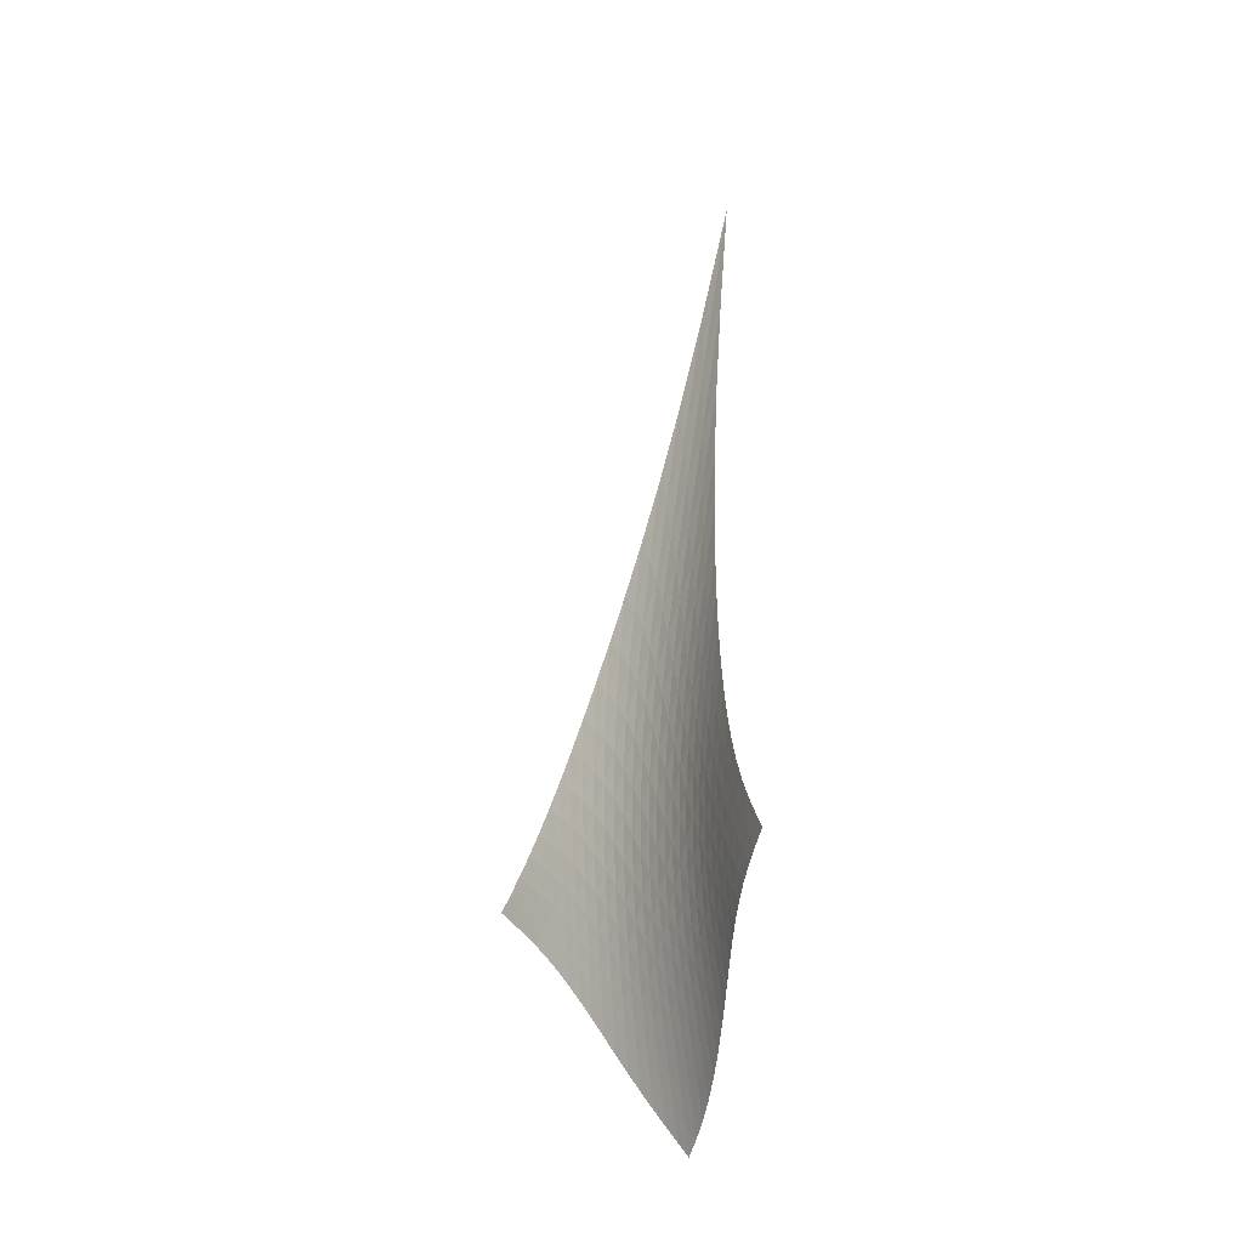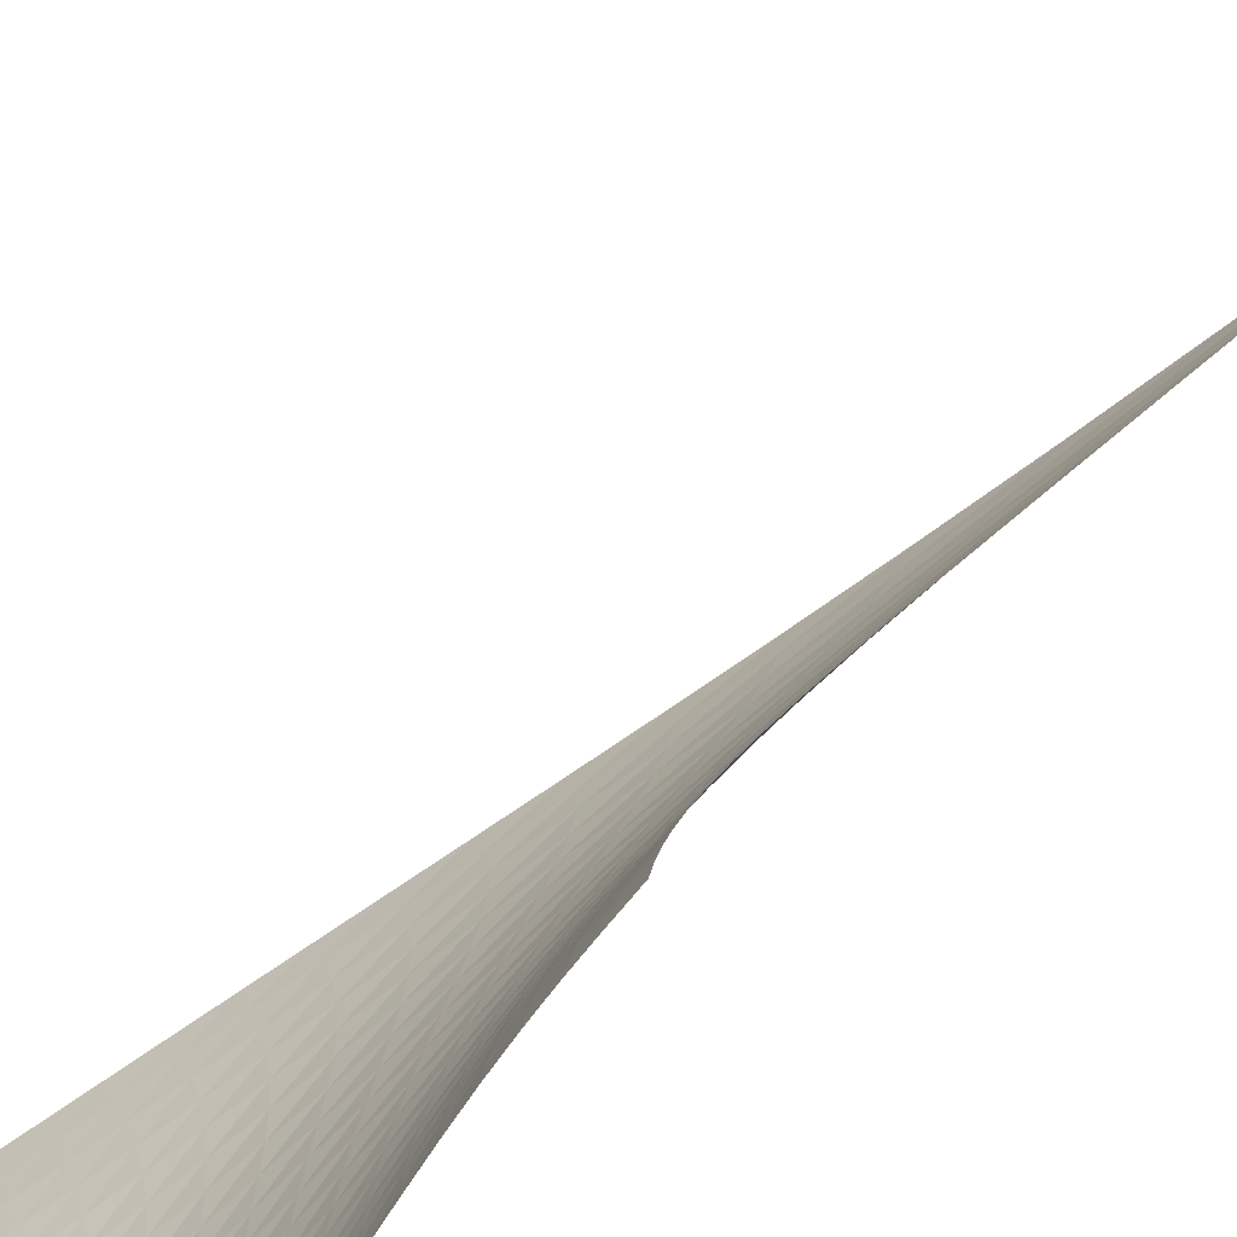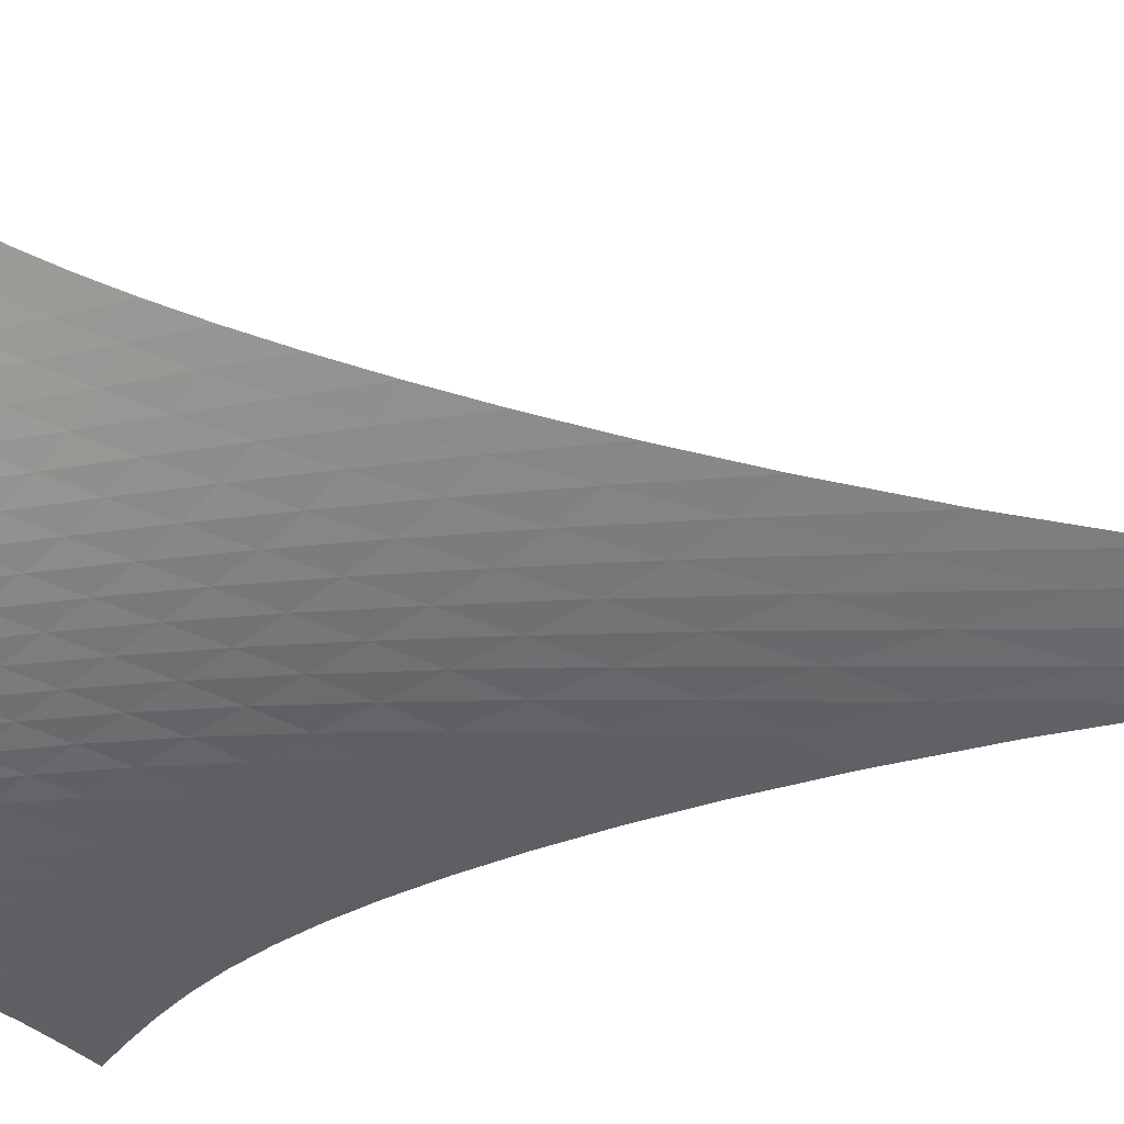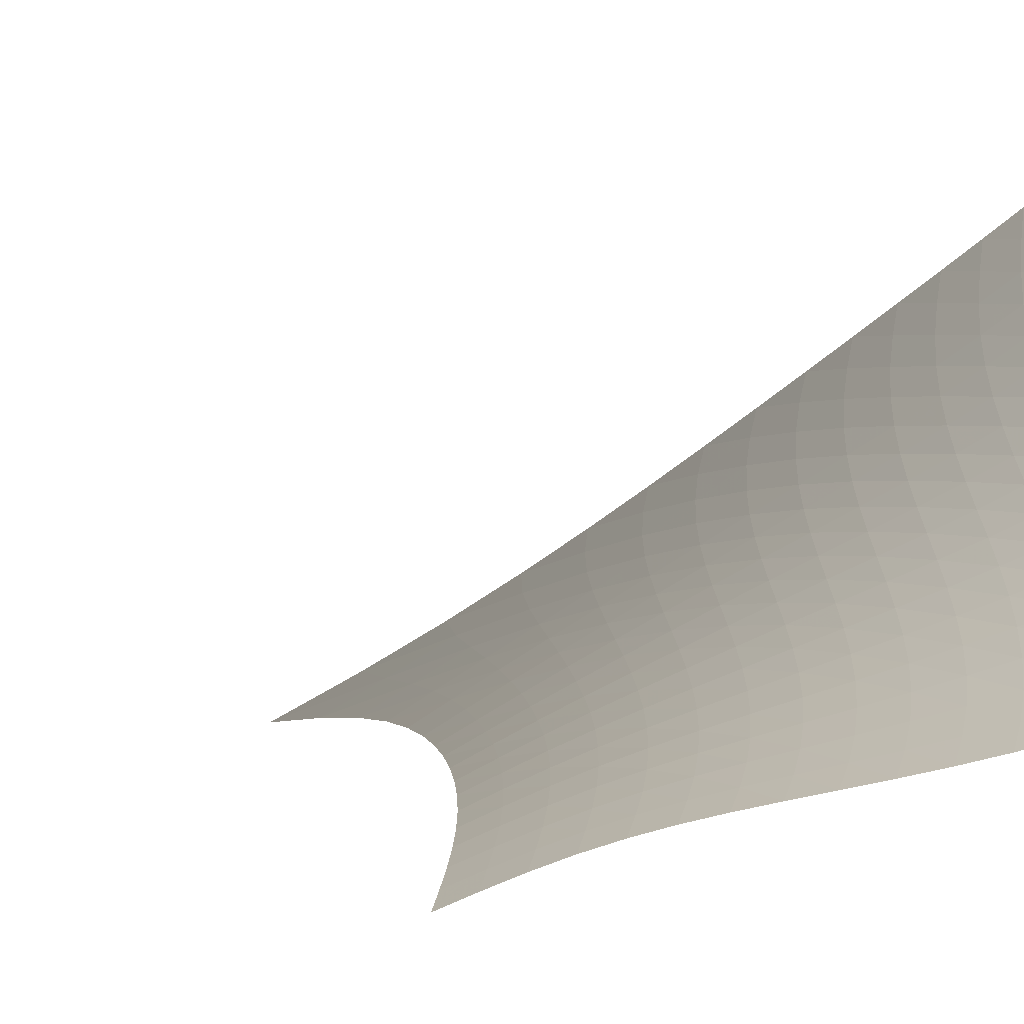
<metadata>
{"format":"obj","ext":"obj","renderer":"f3d","projection":"perspective","resolution":1024,"background":"white","views":[{"elev":-19.9,"azim":10.0,"up":"+Y"},{"elev":40.6,"azim":29.1,"up":"+Z"},{"elev":-16.7,"azim":108.8,"up":"+Z"},{"elev":-1.1,"azim":-25.1,"up":"+Z"}]}
</metadata>
<code>
v -6.514 -0.1115 6.514
v -4.399 -31.67 16.88
v -16.88 -31.67 4.399
v -8.424 -42.31 8.424
v -16.44 -31 4.696
v -16 -30.29 4.986
v -15.54 -29.5 5.26
v -15.08 -28.61 5.512
v -14.6 -27.63 5.74
v -14.11 -26.53 5.945
v -13.6 -25.3 6.129
v -13.06 -23.92 6.295
v -12.49 -22.38 6.444
v -11.86 -20.64 6.577
v -11.19 -18.63 6.69
v -10.45 -16.29 6.779
v -9.635 -13.49 6.832
v -8.72 -10.01 6.826
v -7.681 -5.6 6.727
v -6.727 -5.6 7.681
v -6.826 -10.01 8.72
v -6.832 -13.49 9.635
v -6.779 -16.29 10.45
v -6.69 -18.63 11.19
v -6.577 -20.64 11.86
v -6.444 -22.38 12.49
v -6.295 -23.92 13.06
v -6.129 -25.3 13.6
v -5.945 -26.53 14.11
v -5.74 -27.63 14.6
v -5.512 -28.61 15.08
v -5.26 -29.5 15.54
v -4.986 -30.29 16
v -4.696 -31 16.44
v -4.72 -32.19 16.33
v -5.027 -32.71 15.77
v -5.307 -33.26 15.22
v -5.556 -33.85 14.68
v -5.774 -34.47 14.16
v -5.968 -35.14 13.63
v -6.148 -35.84 13.12
v -6.324 -36.58 12.61
v -6.506 -37.34 12.09
v -6.7 -38.1 11.57
v -6.912 -38.87 11.03
v -7.15 -39.63 10.49
v -7.418 -40.36 9.953
v -7.72 -41.05 9.421
v -8.058 -41.7 8.908
v -8.908 -41.7 8.058
v -9.421 -41.05 7.72
v -9.953 -40.36 7.418
v -10.49 -39.63 7.15
v -11.03 -38.87 6.912
v -11.57 -38.1 6.7
v -12.09 -37.34 6.506
v -12.61 -36.58 6.324
v -13.12 -35.84 6.148
v -13.63 -35.14 5.968
v -14.16 -34.47 5.774
v -14.68 -33.85 5.556
v -15.22 -33.26 5.307
v -15.77 -32.71 5.027
v -16.33 -32.19 4.72
v -7.576 -8.725 7.576
v -8.444 -11.97 7.514
v -9.255 -14.81 7.425
v -10 -17.26 7.311
v -10.7 -19.39 7.178
v -11.34 -21.26 7.031
v -11.94 -22.94 6.871
v -12.5 -24.44 6.699
v -13.03 -25.79 6.514
v -13.54 -27.01 6.313
v -14.02 -28.11 6.094
v -14.5 -29.1 5.855
v -14.97 -29.99 5.595
v -15.43 -30.79 5.314
v -15.88 -31.51 5.019
v -7.514 -11.97 8.444
v -8.237 -14.24 8.237
v -8.946 -16.45 8.051
v -9.623 -18.49 7.869
v -10.26 -20.36 7.685
v -10.86 -22.07 7.498
v -11.43 -23.63 7.306
v -11.97 -25.06 7.106
v -12.48 -26.37 6.897
v -12.98 -27.56 6.676
v -13.46 -28.65 6.441
v -13.93 -29.63 6.189
v -14.4 -30.52 5.919
v -14.86 -31.32 5.631
v -15.32 -32.04 5.33
v -7.425 -14.81 9.255
v -8.051 -16.45 8.946
v -8.679 -18.18 8.679
v -9.29 -19.87 8.433
v -9.877 -21.49 8.198
v -10.44 -23.02 7.969
v -10.97 -24.46 7.74
v -11.48 -25.8 7.509
v -11.97 -27.05 7.272
v -12.45 -28.2 7.027
v -12.91 -29.26 6.772
v -13.38 -30.23 6.504
v -13.84 -31.1 6.221
v -14.3 -31.89 5.924
v -14.76 -32.6 5.617
v -7.311 -17.26 10
v -7.869 -18.49 9.623
v -8.433 -19.87 9.29
v -8.988 -21.29 8.988
v -9.528 -22.7 8.706
v -10.05 -24.07 8.436
v -10.55 -25.39 8.171
v -11.03 -26.64 7.906
v -11.49 -27.82 7.638
v -11.94 -28.92 7.366
v -12.39 -29.94 7.086
v -12.84 -30.88 6.798
v -13.29 -31.74 6.5
v -13.75 -32.51 6.19
v -14.22 -33.2 5.873
v -7.178 -19.39 10.7
v -7.685 -20.36 10.26
v -8.198 -21.49 9.877
v -8.706 -22.7 9.528
v -9.204 -23.94 9.204
v -9.686 -25.17 8.896
v -10.15 -26.37 8.595
v -10.6 -27.54 8.298
v -11.03 -28.65 7.998
v -11.46 -29.7 7.696
v -11.89 -30.68 7.388
v -12.32 -31.59 7.076
v -12.76 -32.42 6.758
v -13.22 -33.17 6.432
v -13.68 -33.85 6.102
v -7.031 -21.26 11.34
v -7.498 -22.07 10.86
v -7.969 -23.02 10.44
v -8.436 -24.07 10.05
v -8.896 -25.17 9.686
v -9.343 -26.28 9.343
v -9.776 -27.39 9.011
v -10.19 -28.48 8.682
v -10.6 -29.52 8.352
v -11 -30.52 8.019
v -11.41 -31.46 7.683
v -11.82 -32.34 7.344
v -12.25 -33.14 7.001
v -12.69 -33.87 6.656
v -13.16 -34.53 6.31
v -6.871 -22.94 11.94
v -7.306 -23.63 11.43
v -7.74 -24.46 10.97
v -8.171 -25.39 10.55
v -8.595 -26.37 10.15
v -9.011 -27.39 9.776
v -9.414 -28.42 9.414
v -9.805 -29.43 9.057
v -10.19 -30.42 8.699
v -10.56 -31.37 8.338
v -10.94 -32.28 7.973
v -11.34 -33.12 7.606
v -11.75 -33.9 7.239
v -12.18 -34.61 6.871
v -12.64 -35.25 6.506
v -6.699 -24.44 12.5
v -7.106 -25.06 11.97
v -7.509 -25.8 11.48
v -7.906 -26.64 11.03
v -8.298 -27.54 10.6
v -8.682 -28.48 10.19
v -9.057 -29.43 9.805
v -9.423 -30.39 9.423
v -9.78 -31.33 9.04
v -10.13 -32.24 8.653
v -10.49 -33.11 8.262
v -10.86 -33.92 7.869
v -11.26 -34.68 7.475
v -11.68 -35.38 7.085
v -12.13 -36 6.7
v -6.514 -25.79 13.03
v -6.897 -26.37 12.48
v -7.272 -27.05 11.97
v -7.638 -27.82 11.49
v -7.998 -28.65 11.03
v -8.352 -29.52 10.6
v -8.699 -30.42 10.19
v -9.04 -31.33 9.78
v -9.374 -32.23 9.374
v -9.707 -33.1 8.965
v -10.04 -33.94 8.551
v -10.4 -34.74 8.134
v -10.77 -35.48 7.717
v -11.18 -36.15 7.304
v -11.62 -36.77 6.899
v -6.313 -27.01 13.54
v -6.676 -27.56 12.98
v -7.027 -28.2 12.45
v -7.366 -28.92 11.94
v -7.696 -29.7 11.46
v -8.019 -30.52 11
v -8.338 -31.37 10.56
v -8.653 -32.24 10.13
v -8.965 -33.1 9.707
v -9.277 -33.95 9.277
v -9.596 -34.76 8.843
v -9.93 -35.54 8.405
v -10.29 -36.27 7.967
v -10.68 -36.93 7.534
v -11.11 -37.54 7.11
v -6.094 -28.11 14.02
v -6.441 -28.65 13.46
v -6.772 -29.26 12.91
v -7.086 -29.94 12.39
v -7.388 -30.68 11.89
v -7.683 -31.46 11.41
v -7.973 -32.28 10.94
v -8.262 -33.11 10.49
v -8.551 -33.94 10.04
v -8.843 -34.76 9.596
v -9.143 -35.56 9.143
v -9.46 -36.33 8.687
v -9.802 -37.04 8.23
v -10.18 -37.71 7.779
v -10.59 -38.31 7.339
v -5.855 -29.1 14.5
v -6.189 -29.63 13.93
v -6.504 -30.23 13.38
v -6.798 -30.88 12.84
v -7.076 -31.59 12.32
v -7.344 -32.34 11.82
v -7.606 -33.12 11.34
v -7.869 -33.92 10.86
v -8.134 -34.74 10.4
v -8.405 -35.54 9.93
v -8.687 -36.33 9.46
v -8.986 -37.08 8.986
v -9.312 -37.79 8.513
v -9.671 -38.45 8.046
v -10.07 -39.06 7.59
v -5.595 -29.99 14.97
v -5.919 -30.52 14.4
v -6.221 -31.1 13.84
v -6.5 -31.74 13.29
v -6.758 -32.42 12.76
v -7.001 -33.14 12.25
v -7.239 -33.9 11.75
v -7.475 -34.68 11.26
v -7.717 -35.48 10.77
v -7.967 -36.27 10.29
v -8.23 -37.04 9.802
v -8.513 -37.79 9.312
v -8.823 -38.5 8.823
v -9.165 -39.17 8.34
v -9.543 -39.79 7.87
v -5.314 -30.79 15.43
v -5.631 -31.32 14.86
v -5.924 -31.89 14.3
v -6.19 -32.51 13.75
v -6.432 -33.17 13.22
v -6.656 -33.87 12.69
v -6.871 -34.61 12.18
v -7.085 -35.38 11.68
v -7.304 -36.15 11.18
v -7.534 -36.93 10.68
v -7.779 -37.71 10.18
v -8.046 -38.45 9.671
v -8.34 -39.17 9.165
v -8.667 -39.84 8.667
v -9.029 -40.47 8.184
v -5.019 -31.51 15.88
v -5.33 -32.04 15.32
v -5.617 -32.6 14.76
v -5.873 -33.2 14.22
v -6.102 -33.85 13.68
v -6.31 -34.53 13.16
v -6.506 -35.25 12.64
v -6.7 -36 12.13
v -6.899 -36.77 11.62
v -7.11 -37.54 11.11
v -7.339 -38.31 10.59
v -7.59 -39.06 10.07
v -7.87 -39.79 9.543
v -8.184 -40.47 9.029
v -8.532 -41.11 8.532
f 289 49 4
f 289 4 50
f 5 79 64
f 5 64 3
f 79 94 63
f 79 63 64
f 94 109 62
f 94 62 63
f 109 124 61
f 109 61 62
f 124 139 60
f 124 60 61
f 139 154 59
f 139 59 60
f 154 169 58
f 154 58 59
f 169 184 57
f 169 57 58
f 184 199 56
f 184 56 57
f 199 214 55
f 199 55 56
f 214 229 54
f 214 54 55
f 229 244 53
f 229 53 54
f 244 259 52
f 244 52 53
f 259 274 51
f 259 51 52
f 274 289 50
f 274 50 51
f 1 20 65
f 1 65 19
f 19 65 66
f 19 66 18
f 18 66 67
f 18 67 17
f 17 67 68
f 17 68 16
f 16 68 69
f 16 69 15
f 15 69 70
f 15 70 14
f 14 70 71
f 14 71 13
f 13 71 72
f 13 72 12
f 12 72 73
f 12 73 11
f 11 73 74
f 11 74 10
f 10 74 75
f 10 75 9
f 9 75 76
f 9 76 8
f 8 76 77
f 8 77 7
f 7 77 78
f 7 78 6
f 6 78 79
f 6 79 5
f 20 21 80
f 20 80 65
f 65 80 81
f 65 81 66
f 66 81 82
f 66 82 67
f 67 82 83
f 67 83 68
f 68 83 84
f 68 84 69
f 69 84 85
f 69 85 70
f 70 85 86
f 70 86 71
f 71 86 87
f 71 87 72
f 72 87 88
f 72 88 73
f 73 88 89
f 73 89 74
f 74 89 90
f 74 90 75
f 75 90 91
f 75 91 76
f 76 91 92
f 76 92 77
f 77 92 93
f 77 93 78
f 78 93 94
f 78 94 79
f 21 22 95
f 21 95 80
f 80 95 96
f 80 96 81
f 81 96 97
f 81 97 82
f 82 97 98
f 82 98 83
f 83 98 99
f 83 99 84
f 84 99 100
f 84 100 85
f 85 100 101
f 85 101 86
f 86 101 102
f 86 102 87
f 87 102 103
f 87 103 88
f 88 103 104
f 88 104 89
f 89 104 105
f 89 105 90
f 90 105 106
f 90 106 91
f 91 106 107
f 91 107 92
f 92 107 108
f 92 108 93
f 93 108 109
f 93 109 94
f 22 23 110
f 22 110 95
f 95 110 111
f 95 111 96
f 96 111 112
f 96 112 97
f 97 112 113
f 97 113 98
f 98 113 114
f 98 114 99
f 99 114 115
f 99 115 100
f 100 115 116
f 100 116 101
f 101 116 117
f 101 117 102
f 102 117 118
f 102 118 103
f 103 118 119
f 103 119 104
f 104 119 120
f 104 120 105
f 105 120 121
f 105 121 106
f 106 121 122
f 106 122 107
f 107 122 123
f 107 123 108
f 108 123 124
f 108 124 109
f 23 24 125
f 23 125 110
f 110 125 126
f 110 126 111
f 111 126 127
f 111 127 112
f 112 127 128
f 112 128 113
f 113 128 129
f 113 129 114
f 114 129 130
f 114 130 115
f 115 130 131
f 115 131 116
f 116 131 132
f 116 132 117
f 117 132 133
f 117 133 118
f 118 133 134
f 118 134 119
f 119 134 135
f 119 135 120
f 120 135 136
f 120 136 121
f 121 136 137
f 121 137 122
f 122 137 138
f 122 138 123
f 123 138 139
f 123 139 124
f 24 25 140
f 24 140 125
f 125 140 141
f 125 141 126
f 126 141 142
f 126 142 127
f 127 142 143
f 127 143 128
f 128 143 144
f 128 144 129
f 129 144 145
f 129 145 130
f 130 145 146
f 130 146 131
f 131 146 147
f 131 147 132
f 132 147 148
f 132 148 133
f 133 148 149
f 133 149 134
f 134 149 150
f 134 150 135
f 135 150 151
f 135 151 136
f 136 151 152
f 136 152 137
f 137 152 153
f 137 153 138
f 138 153 154
f 138 154 139
f 25 26 155
f 25 155 140
f 140 155 156
f 140 156 141
f 141 156 157
f 141 157 142
f 142 157 158
f 142 158 143
f 143 158 159
f 143 159 144
f 144 159 160
f 144 160 145
f 145 160 161
f 145 161 146
f 146 161 162
f 146 162 147
f 147 162 163
f 147 163 148
f 148 163 164
f 148 164 149
f 149 164 165
f 149 165 150
f 150 165 166
f 150 166 151
f 151 166 167
f 151 167 152
f 152 167 168
f 152 168 153
f 153 168 169
f 153 169 154
f 26 27 170
f 26 170 155
f 155 170 171
f 155 171 156
f 156 171 172
f 156 172 157
f 157 172 173
f 157 173 158
f 158 173 174
f 158 174 159
f 159 174 175
f 159 175 160
f 160 175 176
f 160 176 161
f 161 176 177
f 161 177 162
f 162 177 178
f 162 178 163
f 163 178 179
f 163 179 164
f 164 179 180
f 164 180 165
f 165 180 181
f 165 181 166
f 166 181 182
f 166 182 167
f 167 182 183
f 167 183 168
f 168 183 184
f 168 184 169
f 27 28 185
f 27 185 170
f 170 185 186
f 170 186 171
f 171 186 187
f 171 187 172
f 172 187 188
f 172 188 173
f 173 188 189
f 173 189 174
f 174 189 190
f 174 190 175
f 175 190 191
f 175 191 176
f 176 191 192
f 176 192 177
f 177 192 193
f 177 193 178
f 178 193 194
f 178 194 179
f 179 194 195
f 179 195 180
f 180 195 196
f 180 196 181
f 181 196 197
f 181 197 182
f 182 197 198
f 182 198 183
f 183 198 199
f 183 199 184
f 28 29 200
f 28 200 185
f 185 200 201
f 185 201 186
f 186 201 202
f 186 202 187
f 187 202 203
f 187 203 188
f 188 203 204
f 188 204 189
f 189 204 205
f 189 205 190
f 190 205 206
f 190 206 191
f 191 206 207
f 191 207 192
f 192 207 208
f 192 208 193
f 193 208 209
f 193 209 194
f 194 209 210
f 194 210 195
f 195 210 211
f 195 211 196
f 196 211 212
f 196 212 197
f 197 212 213
f 197 213 198
f 198 213 214
f 198 214 199
f 29 30 215
f 29 215 200
f 200 215 216
f 200 216 201
f 201 216 217
f 201 217 202
f 202 217 218
f 202 218 203
f 203 218 219
f 203 219 204
f 204 219 220
f 204 220 205
f 205 220 221
f 205 221 206
f 206 221 222
f 206 222 207
f 207 222 223
f 207 223 208
f 208 223 224
f 208 224 209
f 209 224 225
f 209 225 210
f 210 225 226
f 210 226 211
f 211 226 227
f 211 227 212
f 212 227 228
f 212 228 213
f 213 228 229
f 213 229 214
f 30 31 230
f 30 230 215
f 215 230 231
f 215 231 216
f 216 231 232
f 216 232 217
f 217 232 233
f 217 233 218
f 218 233 234
f 218 234 219
f 219 234 235
f 219 235 220
f 220 235 236
f 220 236 221
f 221 236 237
f 221 237 222
f 222 237 238
f 222 238 223
f 223 238 239
f 223 239 224
f 224 239 240
f 224 240 225
f 225 240 241
f 225 241 226
f 226 241 242
f 226 242 227
f 227 242 243
f 227 243 228
f 228 243 244
f 228 244 229
f 31 32 245
f 31 245 230
f 230 245 246
f 230 246 231
f 231 246 247
f 231 247 232
f 232 247 248
f 232 248 233
f 233 248 249
f 233 249 234
f 234 249 250
f 234 250 235
f 235 250 251
f 235 251 236
f 236 251 252
f 236 252 237
f 237 252 253
f 237 253 238
f 238 253 254
f 238 254 239
f 239 254 255
f 239 255 240
f 240 255 256
f 240 256 241
f 241 256 257
f 241 257 242
f 242 257 258
f 242 258 243
f 243 258 259
f 243 259 244
f 32 33 260
f 32 260 245
f 245 260 261
f 245 261 246
f 246 261 262
f 246 262 247
f 247 262 263
f 247 263 248
f 248 263 264
f 248 264 249
f 249 264 265
f 249 265 250
f 250 265 266
f 250 266 251
f 251 266 267
f 251 267 252
f 252 267 268
f 252 268 253
f 253 268 269
f 253 269 254
f 254 269 270
f 254 270 255
f 255 270 271
f 255 271 256
f 256 271 272
f 256 272 257
f 257 272 273
f 257 273 258
f 258 273 274
f 258 274 259
f 33 34 275
f 33 275 260
f 260 275 276
f 260 276 261
f 261 276 277
f 261 277 262
f 262 277 278
f 262 278 263
f 263 278 279
f 263 279 264
f 264 279 280
f 264 280 265
f 265 280 281
f 265 281 266
f 266 281 282
f 266 282 267
f 267 282 283
f 267 283 268
f 268 283 284
f 268 284 269
f 269 284 285
f 269 285 270
f 270 285 286
f 270 286 271
f 271 286 287
f 271 287 272
f 272 287 288
f 272 288 273
f 273 288 289
f 273 289 274
f 34 2 35
f 34 35 275
f 275 35 36
f 275 36 276
f 276 36 37
f 276 37 277
f 277 37 38
f 277 38 278
f 278 38 39
f 278 39 279
f 279 39 40
f 279 40 280
f 280 40 41
f 280 41 281
f 281 41 42
f 281 42 282
f 282 42 43
f 282 43 283
f 283 43 44
f 283 44 284
f 284 44 45
f 284 45 285
f 285 45 46
f 285 46 286
f 286 46 47
f 286 47 287
f 287 47 48
f 287 48 288
f 288 48 49
f 288 49 289

</code>
